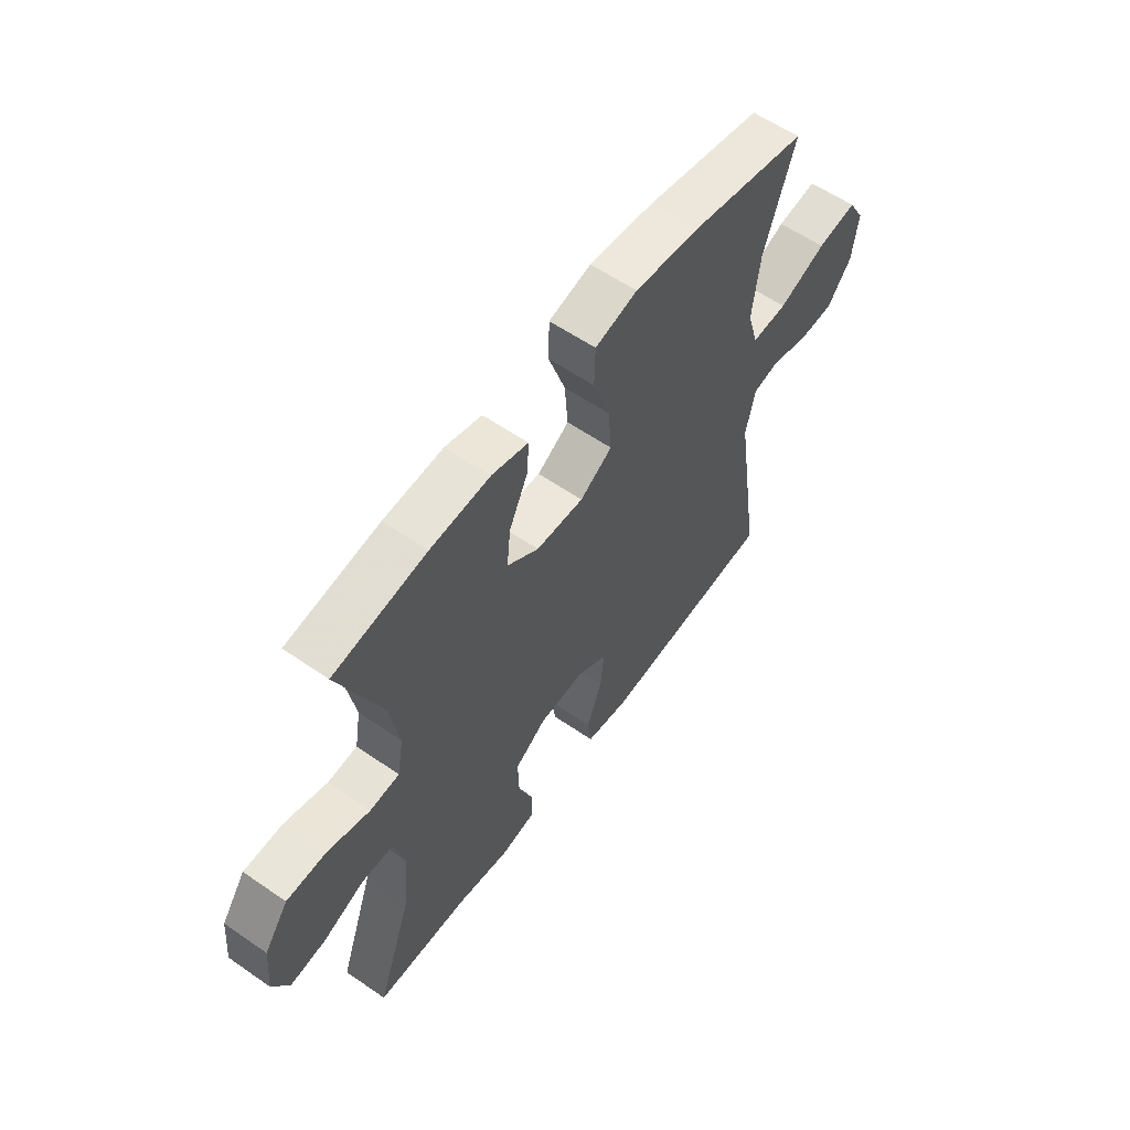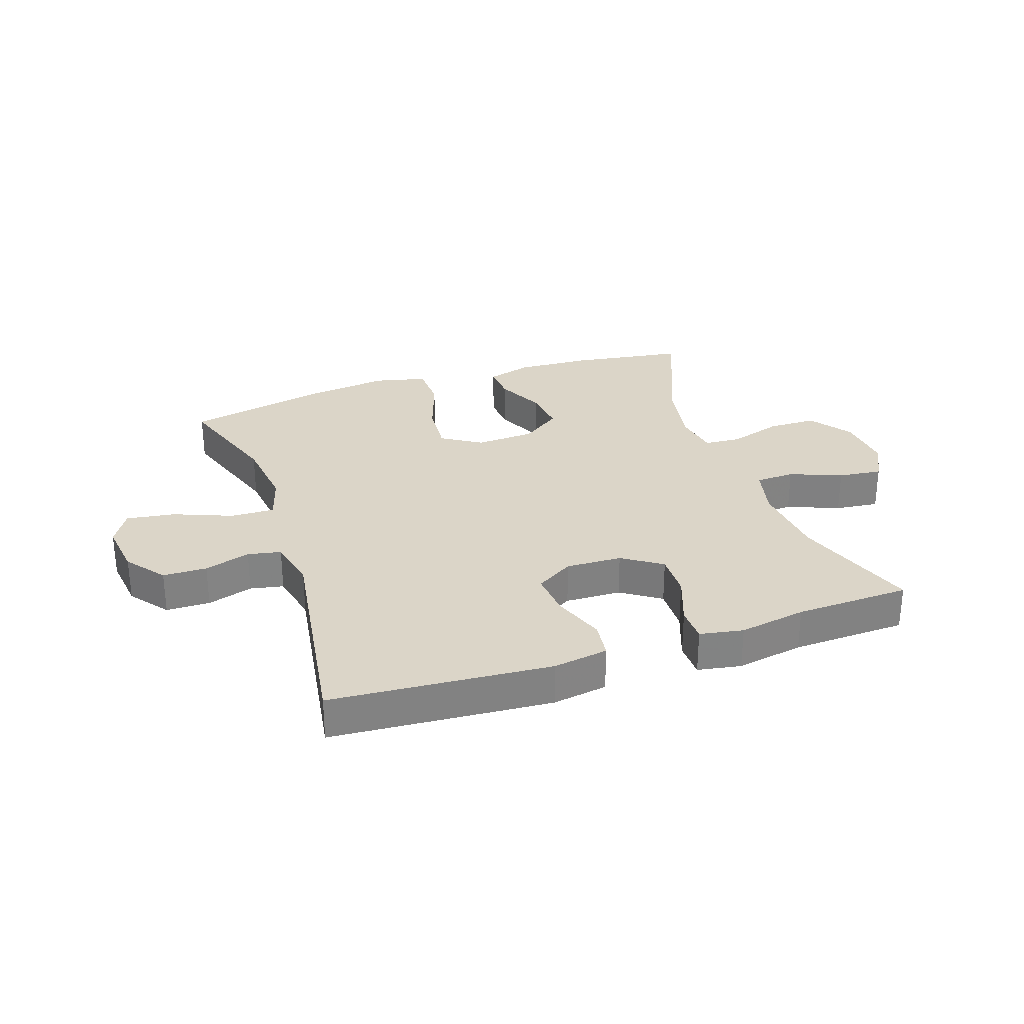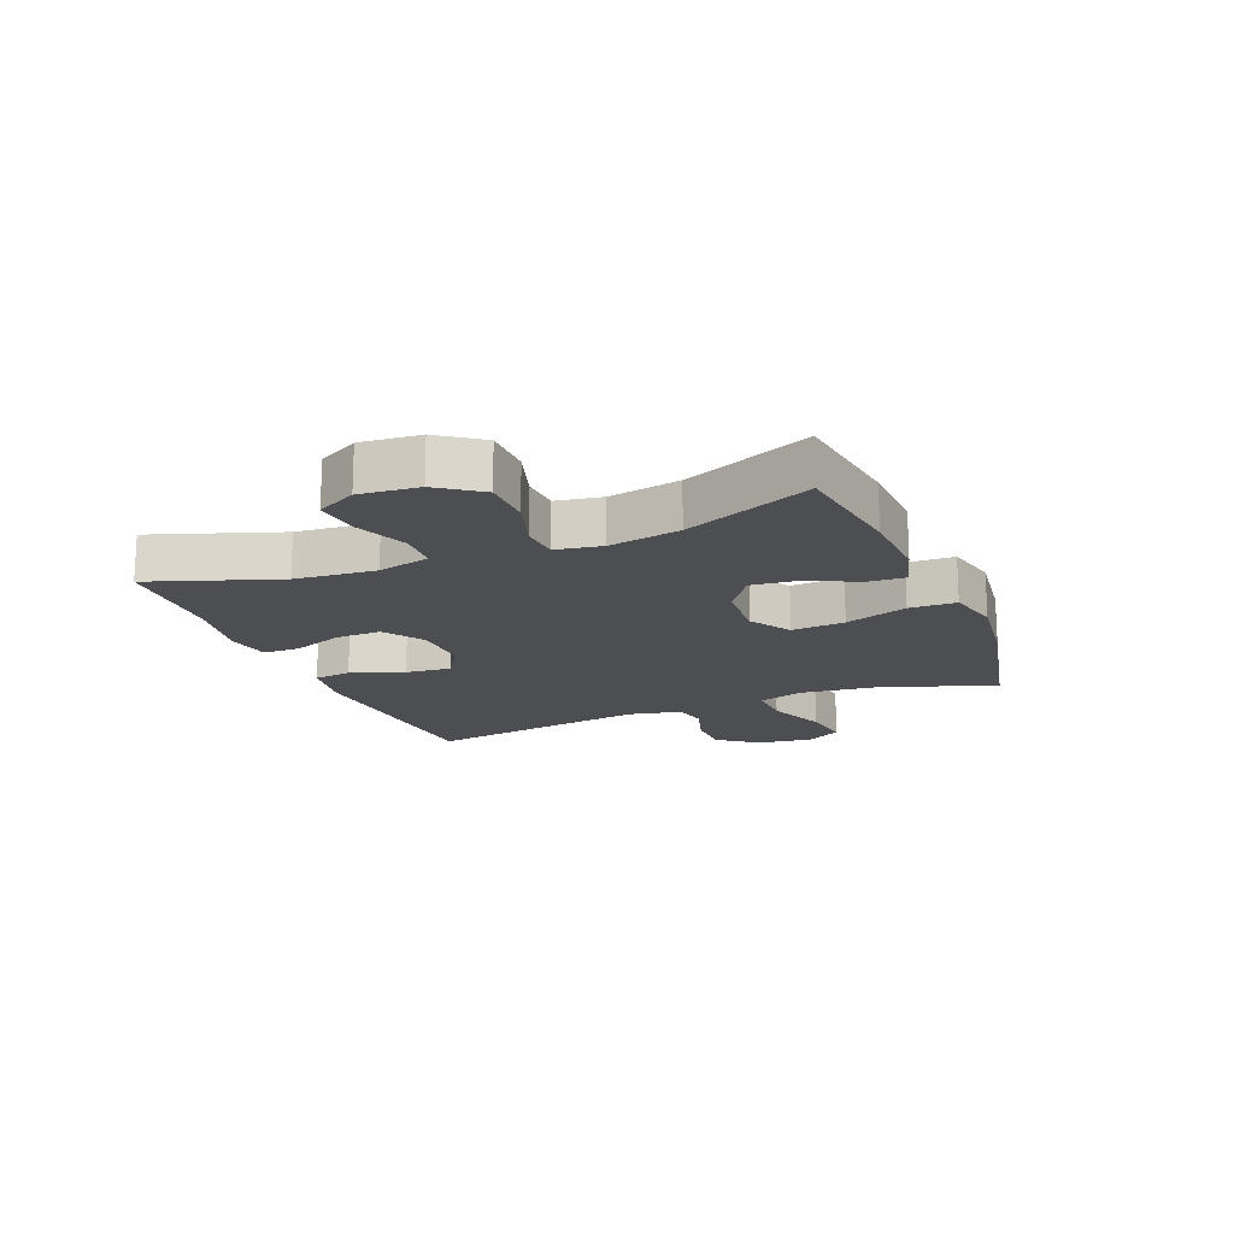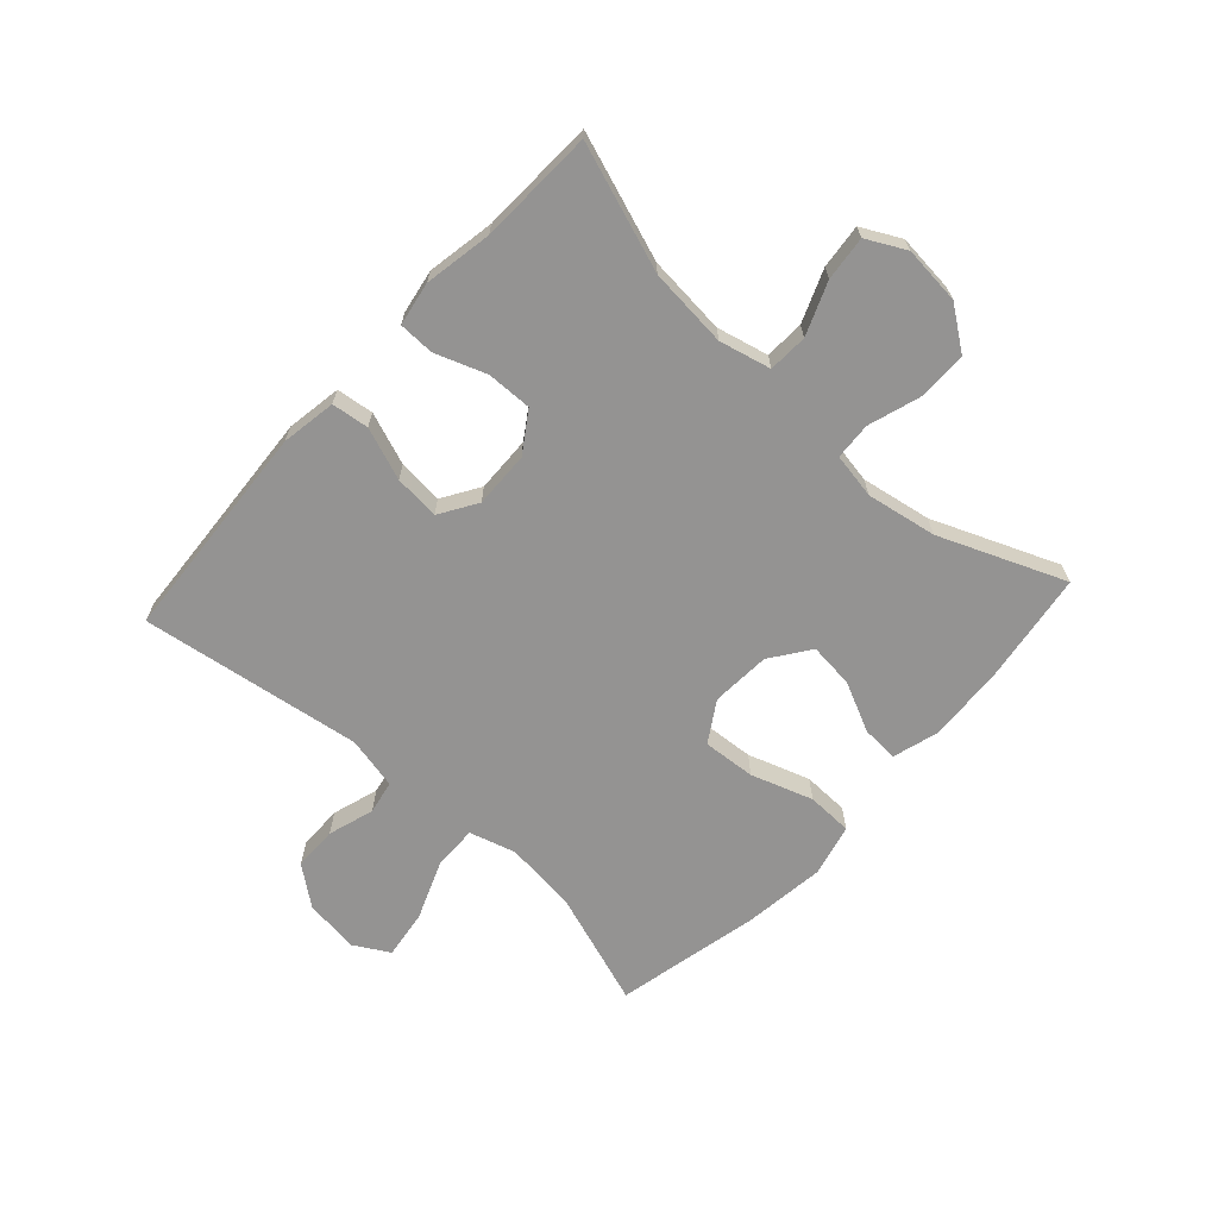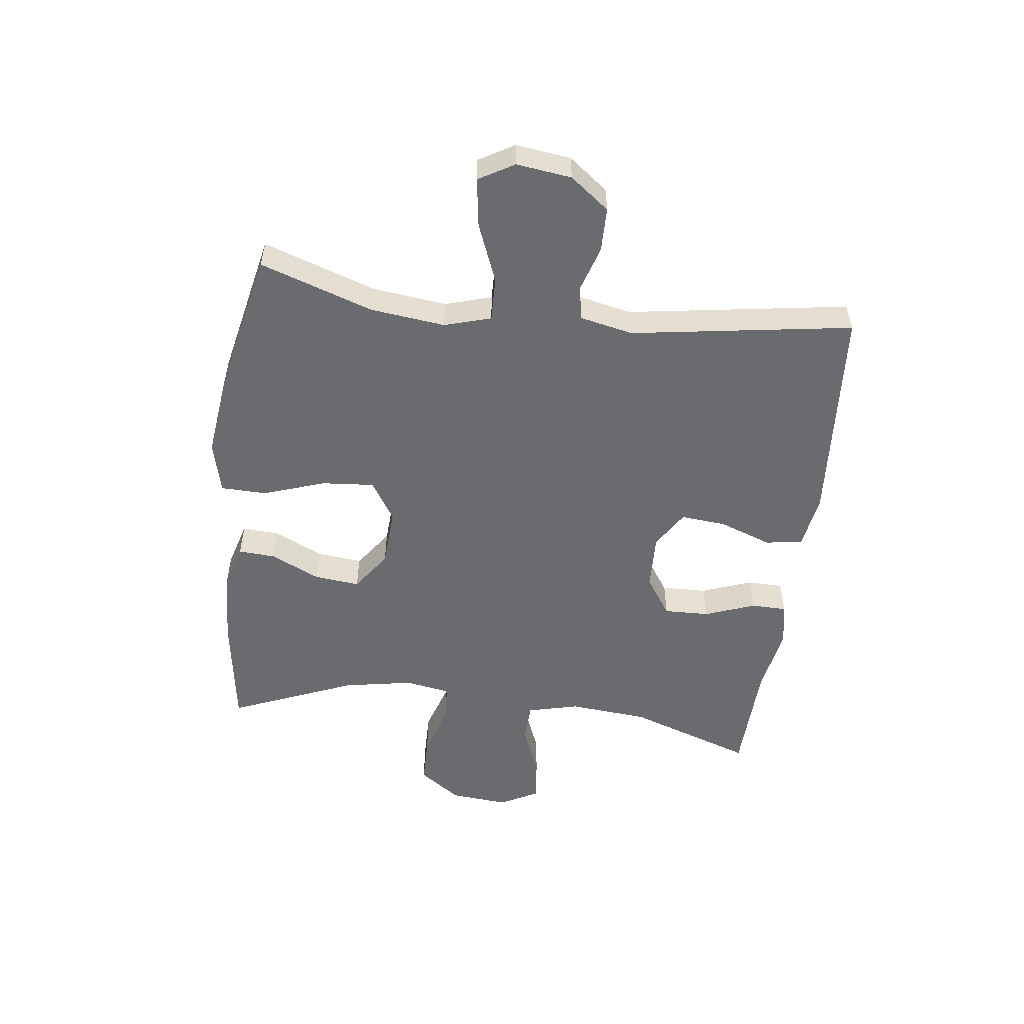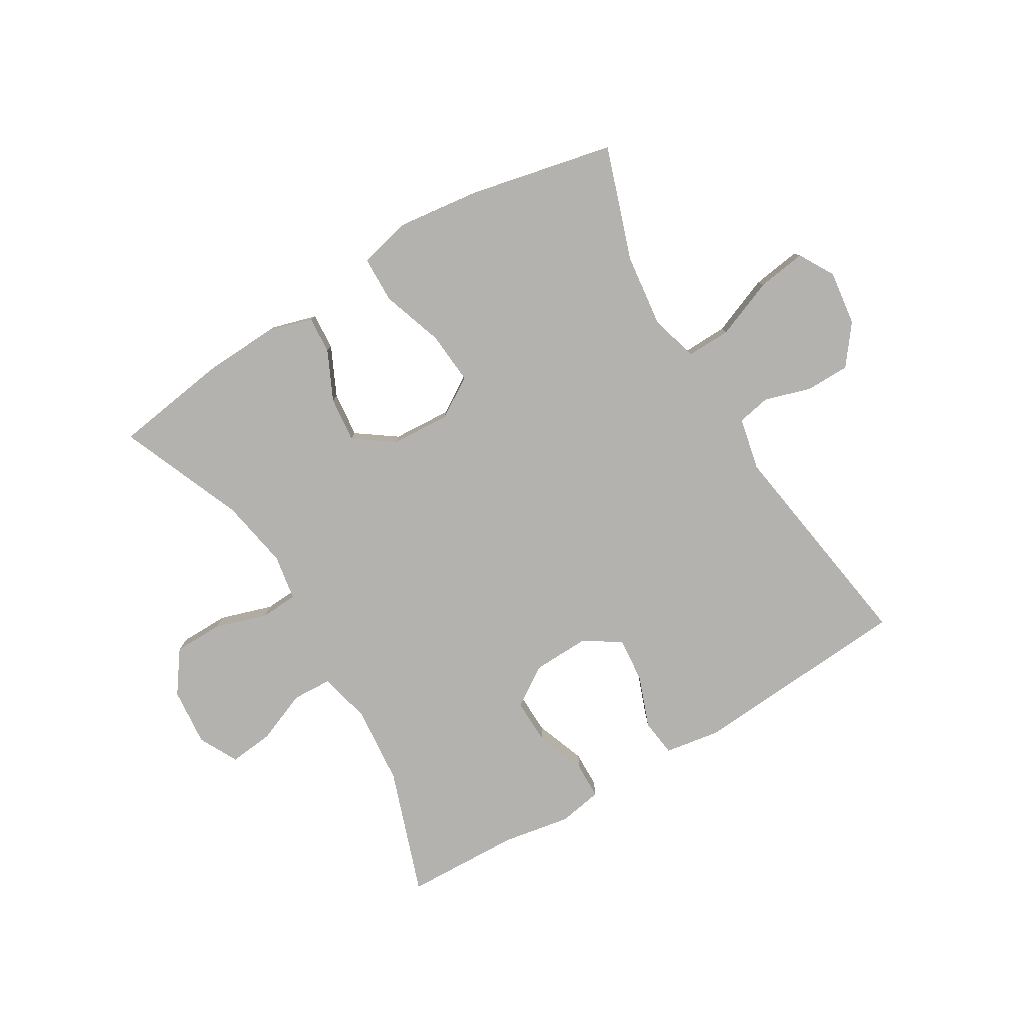
<metadata>
{"format":"obj","ext":"obj","renderer":"f3d","projection":"perspective","resolution":1024,"background":"white","views":[{"elev":58.9,"azim":-54.6,"up":"+Z"},{"elev":29.5,"azim":161.3,"up":"+Y"},{"elev":-17.1,"azim":-67.8,"up":"+Y"},{"elev":-66.8,"azim":-132.4,"up":"+Y"},{"elev":-53.3,"azim":83.0,"up":"+Y"},{"elev":-79.7,"azim":30.9,"up":"+Y"}]}
</metadata>
<code>
v -0.5 0.07 -0.5
v -0.427 0.07 -0.29
v -0.415 0.07 -0.157
v -0.436 0.07 -0.071
v -0.502 0.07 -0.068
v -0.589 0.07 -0.103
v -0.663 0.07 -0.111
v -0.697 0.07 -0.046
v -0.688 0.07 0.051
v -0.638 0.07 0.121
v -0.556 0.07 0.122
v -0.468 0.07 0.094
v -0.406 0.07 0.098
v -0.393 0.07 0.174
v -0.414 0.07 0.291
v -0.5 0.07 0.5
v -0.308 0.07 0.528
v -0.184 0.07 0.534
v -0.108 0.07 0.512
v -0.112 0.07 0.45
v -0.151 0.07 0.368
v -0.159 0.07 0.292
v -0.093 0.07 0.245
v 0.006 0.07 0.239
v 0.073 0.07 0.281
v 0.066 0.07 0.369
v 0.031 0.07 0.472
v 0.033 0.07 0.549
v 0.121 0.07 0.57
v 0.257 0.07 0.553
v 0.5 0.07 0.5
v 0.436 0.07 0.312
v 0.421 0.07 0.187
v 0.444 0.07 0.109
v 0.518 0.07 0.111
v 0.616 0.07 0.15
v 0.698 0.07 0.162
v 0.732 0.07 0.103
v 0.72 0.07 0.011
v 0.67 0.07 -0.054
v 0.596 0.07 -0.055
v 0.519 0.07 -0.031
v 0.463 0.07 -0.042
v 0.444 0.07 -0.13
v 0.5 0.07 -0.5
v 0.131 0.07 -0.526
v 0.039 0.07 -0.511
v 0.031 0.07 -0.449
v 0.063 0.07 -0.362
v 0.07 0.07 -0.286
v 0.007 0.07 -0.247
v -0.087 0.07 -0.25
v -0.153 0.07 -0.294
v -0.151 0.07 -0.37
v -0.12 0.07 -0.454
v -0.121 0.07 -0.514
v -0.194 0.07 -0.527
v -0.307 0.07 -0.507
v -0.5 0 -0.5
v -0.427 0 -0.29
v -0.415 0 -0.157
v -0.436 0 -0.071
v -0.502 0 -0.068
v -0.589 0 -0.103
v -0.663 0 -0.111
v -0.697 0 -0.046
v -0.688 0 0.051
v -0.638 0 0.121
v -0.556 0 0.122
v -0.468 0 0.094
v -0.406 0 0.098
v -0.393 0 0.174
v -0.414 0 0.291
v -0.5 0 0.5
v -0.308 0 0.528
v -0.184 0 0.534
v -0.108 0 0.512
v -0.112 0 0.45
v -0.151 0 0.368
v -0.159 0 0.292
v -0.093 0 0.245
v 0.006 0 0.239
v 0.073 0 0.281
v 0.066 0 0.369
v 0.031 0 0.472
v 0.033 0 0.549
v 0.121 0 0.57
v 0.257 0 0.553
v 0.5 0 0.5
v 0.436 0 0.312
v 0.421 0 0.187
v 0.444 0 0.109
v 0.518 0 0.111
v 0.616 0 0.15
v 0.698 0 0.162
v 0.732 0 0.103
v 0.72 0 0.011
v 0.67 0 -0.054
v 0.596 0 -0.055
v 0.519 0 -0.031
v 0.463 0 -0.042
v 0.444 0 -0.13
v 0.5 0 -0.5
v 0.131 0 -0.526
v 0.039 0 -0.511
v 0.031 0 -0.449
v 0.063 0 -0.362
v 0.07 0 -0.286
v 0.007 0 -0.247
v -0.087 0 -0.25
v -0.153 0 -0.294
v -0.151 0 -0.37
v -0.12 0 -0.454
v -0.121 0 -0.514
v -0.194 0 -0.527
v -0.307 0 -0.507
f 56 57 58
f 55 56 58
f 54 55 58
f 58 1 2
f 54 58 2
f 53 54 2
f 52 53 2 3
f 51 52 3 4
f 47 48 49
f 46 47 49
f 45 46 49
f 44 45 49
f 43 44 49 50
f 40 41 42
f 39 40 42
f 38 39 42
f 37 38 42
f 36 37 42
f 35 36 42
f 34 35 42 43
f 43 50 51
f 34 43 51
f 33 34 51
f 30 31 32
f 29 30 32
f 28 29 32
f 27 28 32
f 26 27 32
f 25 26 32 33
f 19 20 21
f 18 19 21
f 17 18 21
f 16 17 21
f 15 16 21
f 14 15 21 22
f 13 14 22 23
f 10 11 12
f 9 10 12
f 8 9 12
f 7 8 12
f 6 7 12
f 5 6 12
f 4 5 12 13
f 33 51 4
f 25 33 4
f 24 25 4
f 4 13 23 24
f 116 115 114
f 116 114 113
f 116 113 112
f 60 59 116
f 60 116 112
f 60 112 111
f 61 60 111 110
f 62 61 110 109
f 107 106 105
f 107 105 104
f 107 104 103
f 107 103 102
f 108 107 102 101
f 100 99 98
f 100 98 97
f 100 97 96
f 100 96 95
f 100 95 94
f 100 94 93
f 101 100 93 92
f 109 108 101
f 109 101 92
f 109 92 91
f 90 89 88
f 90 88 87
f 90 87 86
f 90 86 85
f 90 85 84
f 91 90 84 83
f 79 78 77
f 79 77 76
f 79 76 75
f 79 75 74
f 79 74 73
f 80 79 73 72
f 81 80 72 71
f 70 69 68
f 70 68 67
f 70 67 66
f 70 66 65
f 70 65 64
f 70 64 63
f 71 70 63 62
f 62 109 91
f 62 91 83
f 62 83 82
f 82 81 71 62
f 1 59 60 2
f 2 60 61 3
f 3 61 62 4
f 4 62 63 5
f 5 63 64 6
f 6 64 65 7
f 7 65 66 8
f 8 66 67 9
f 9 67 68 10
f 10 68 69 11
f 11 69 70 12
f 12 70 71 13
f 13 71 72 14
f 14 72 73 15
f 15 73 74 16
f 16 74 75 17
f 17 75 76 18
f 18 76 77 19
f 19 77 78 20
f 20 78 79 21
f 21 79 80 22
f 22 80 81 23
f 23 81 82 24
f 24 82 83 25
f 25 83 84 26
f 26 84 85 27
f 27 85 86 28
f 28 86 87 29
f 29 87 88 30
f 30 88 89 31
f 31 89 90 32
f 32 90 91 33
f 33 91 92 34
f 34 92 93 35
f 35 93 94 36
f 36 94 95 37
f 37 95 96 38
f 38 96 97 39
f 39 97 98 40
f 40 98 99 41
f 41 99 100 42
f 42 100 101 43
f 43 101 102 44
f 44 102 103 45
f 45 103 104 46
f 46 104 105 47
f 47 105 106 48
f 48 106 107 49
f 49 107 108 50
f 50 108 109 51
f 51 109 110 52
f 52 110 111 53
f 53 111 112 54
f 54 112 113 55
f 55 113 114 56
f 56 114 115 57
f 57 115 116 58
f 58 116 59 1

</code>
